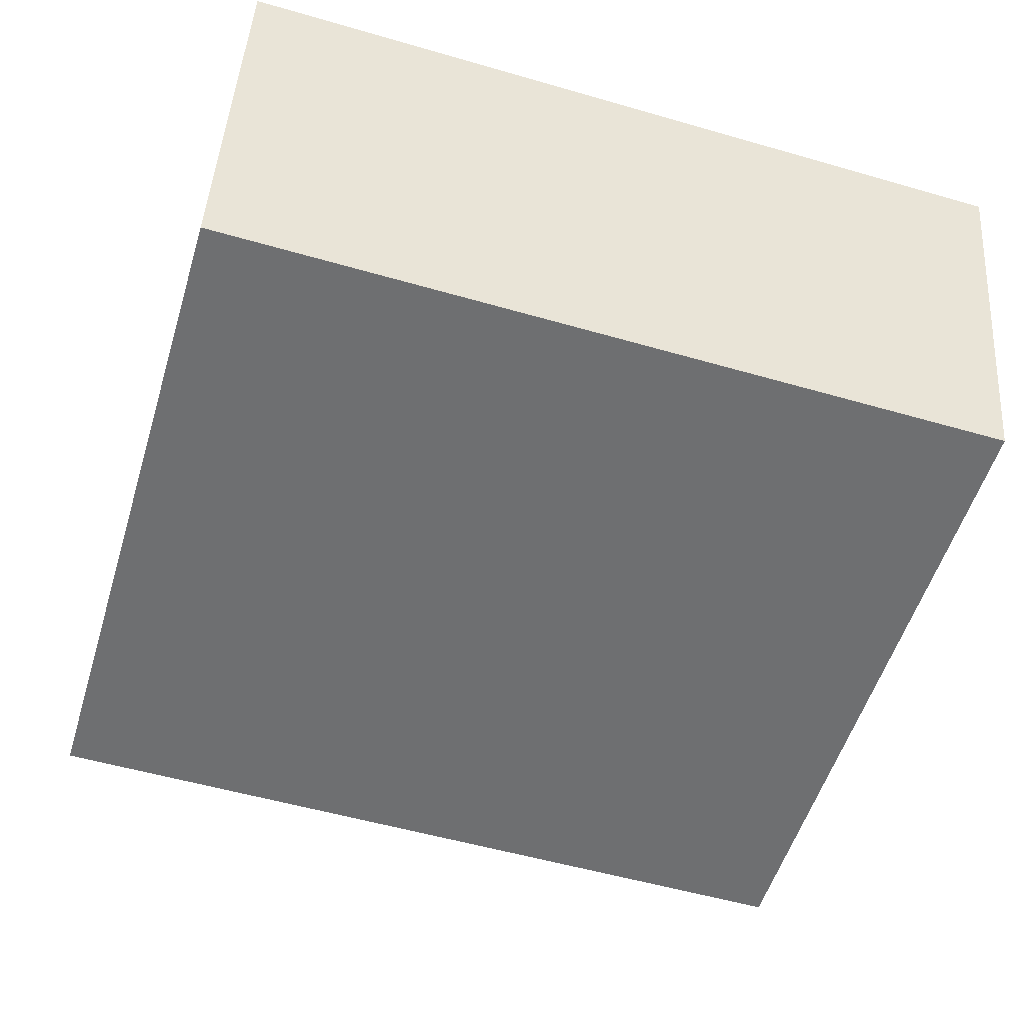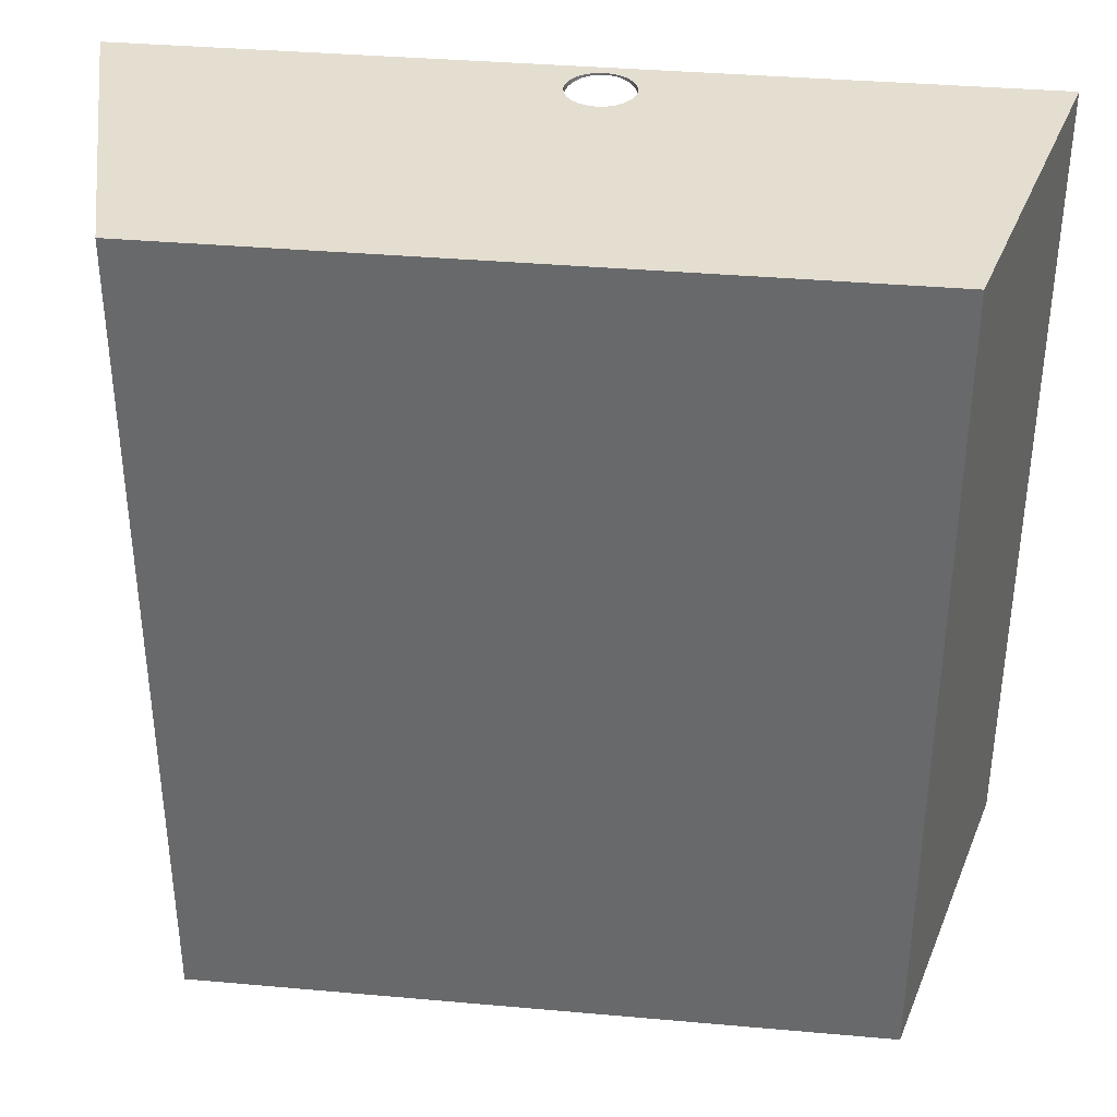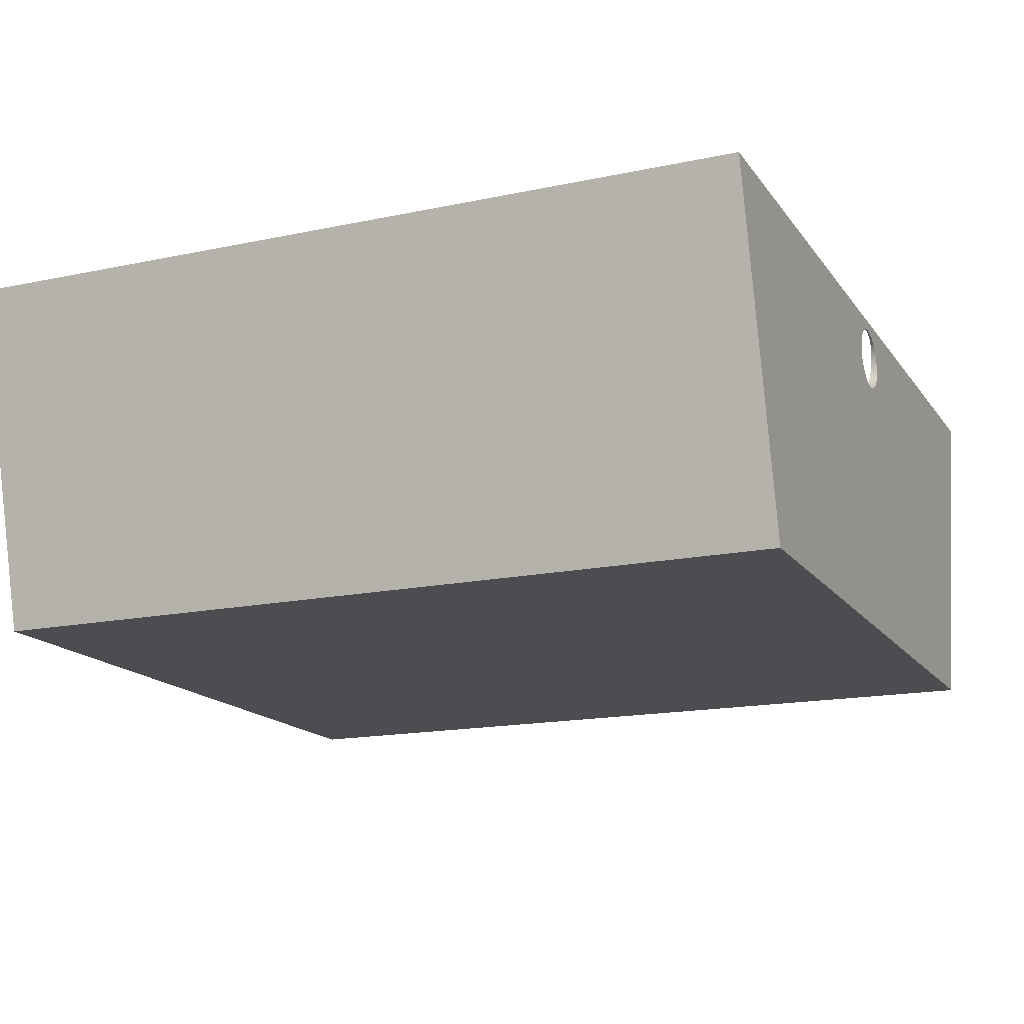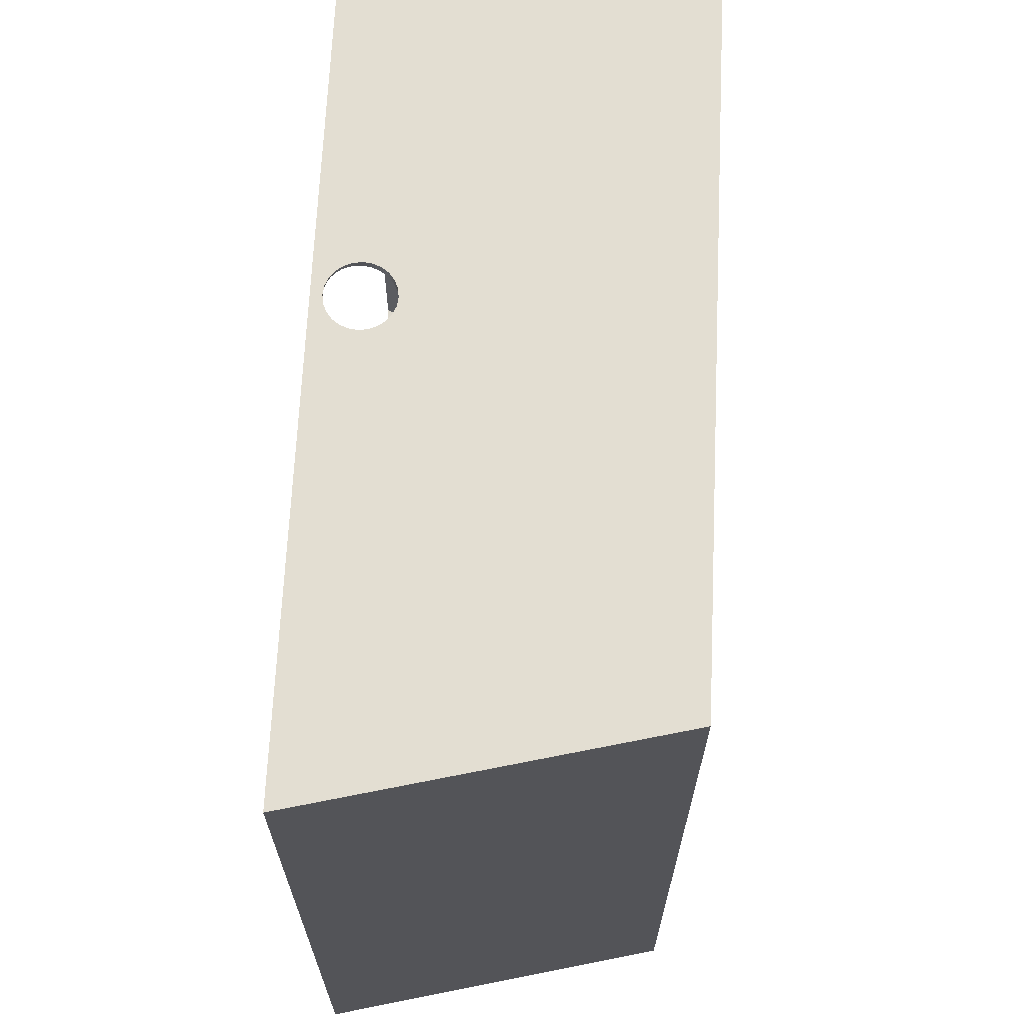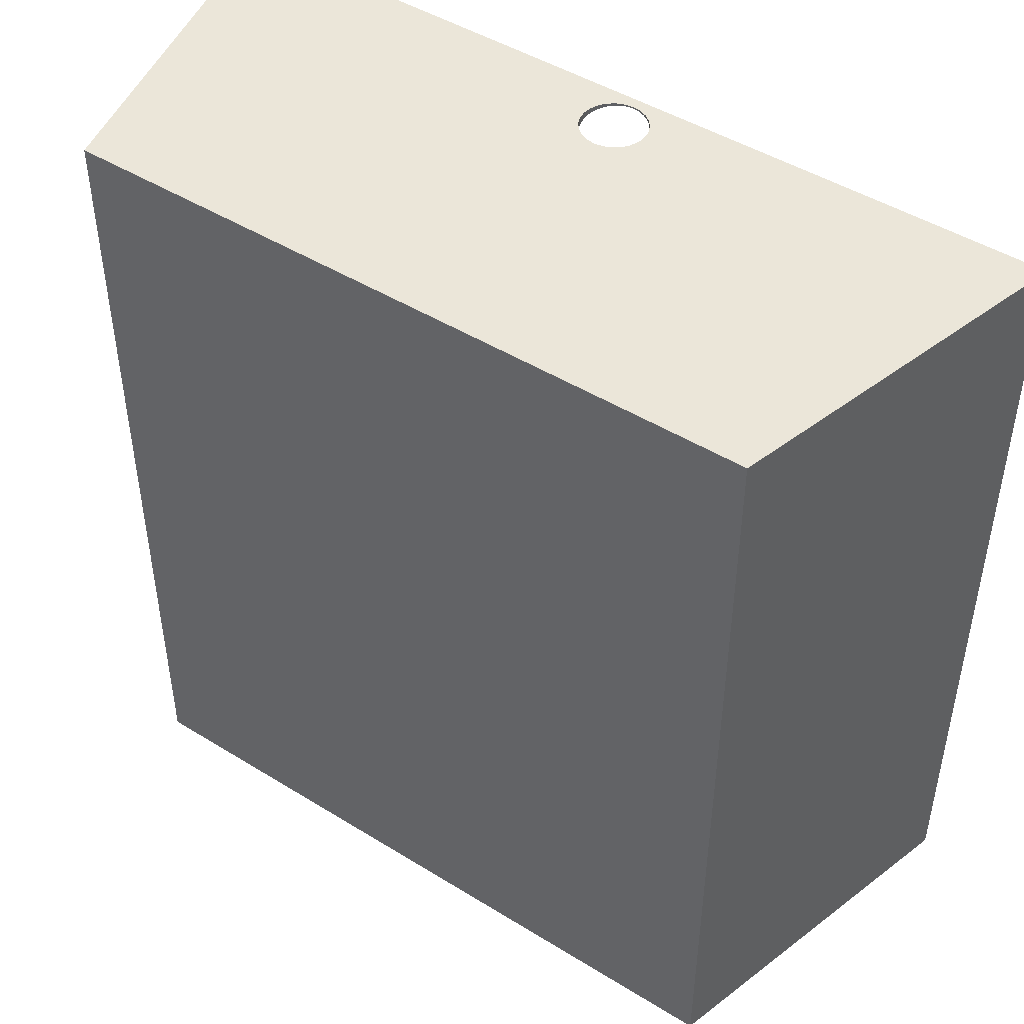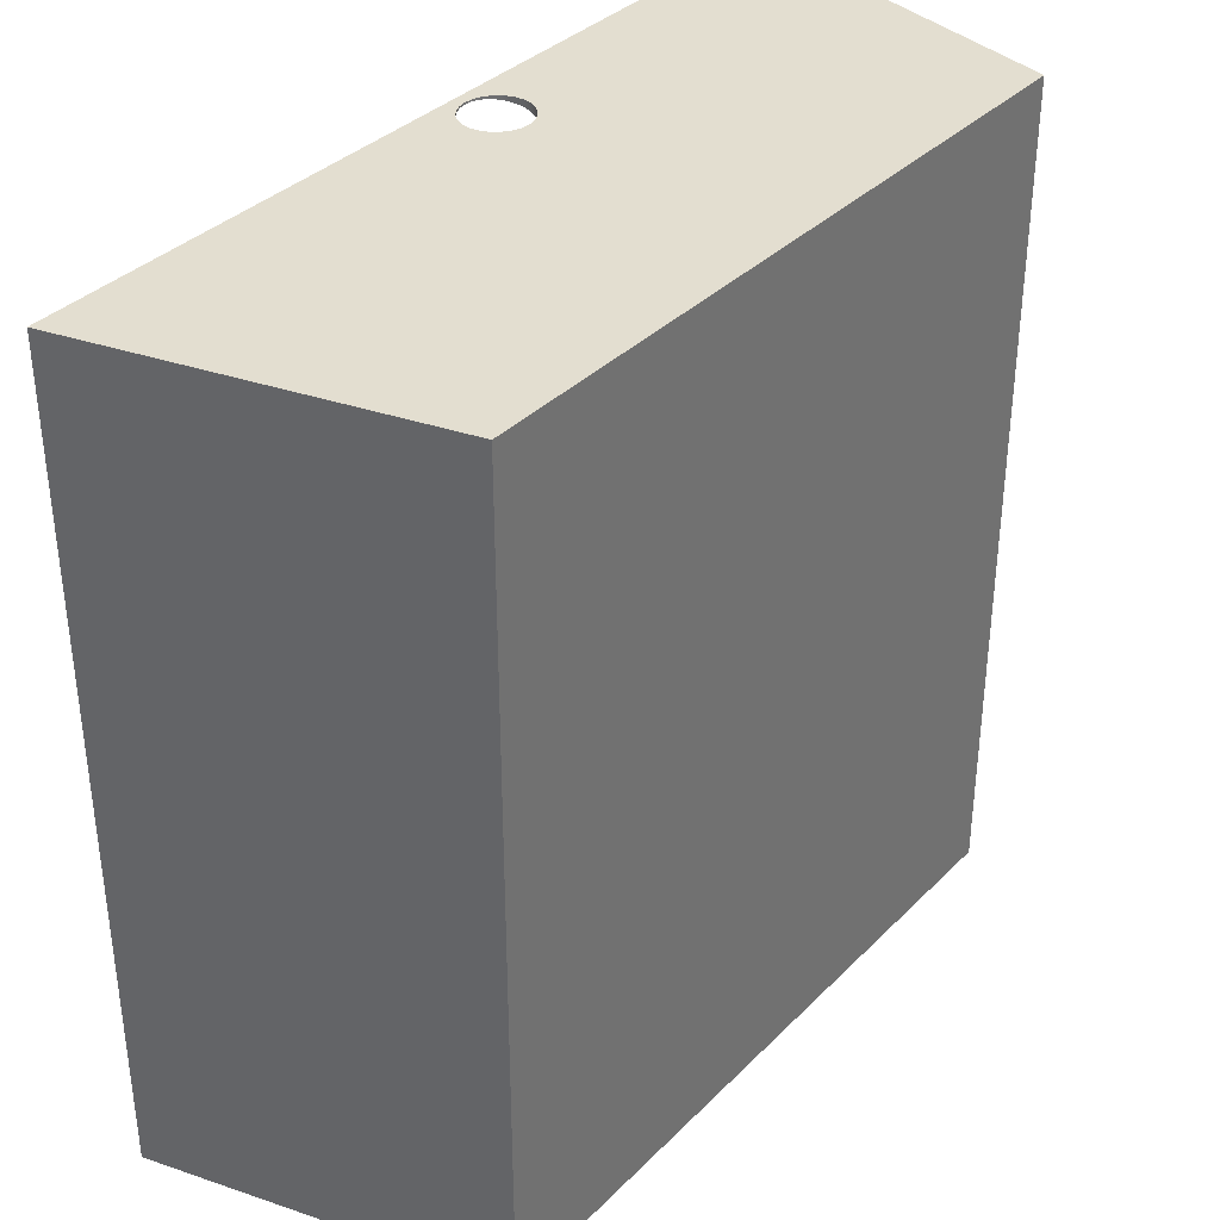
<metadata>
{"format":"obj","ext":"obj","renderer":"f3d","projection":"perspective","resolution":1024,"background":"white","views":[{"elev":-54.5,"azim":73.0,"up":"+Y"},{"elev":36.5,"azim":6.6,"up":"+Z"},{"elev":-16.2,"azim":-66.4,"up":"+Y"},{"elev":67.4,"azim":-87.3,"up":"+Z"},{"elev":46.7,"azim":35.1,"up":"+Z"},{"elev":35.9,"azim":-52.0,"up":"+Z"}]}
</metadata>
<code>
g Body1
v 0.0005 0.014 0.019
v 0.000551 0.01361 0.019
v 0.000701 0.01325 0.019
v 0.000939 0.01294 0.019
v 0.00125 0.0127 0.019
v 0.001612 0.01255 0.019
v 0.002 0.0125 0.019
v 0.002388 0.01255 0.019
v 0.00275 0.0127 0.019
v 0.003061 0.01294 0.019
v 0.003299 0.01325 0.019
v 0.003449 0.01361 0.019
v 0.0035 0.014 0.019
v 0.003449 0.01439 0.019
v 0.003299 0.01475 0.019
v 0.003061 0.01506 0.019
v 0.00275 0.0153 0.019
v 0.002388 0.01545 0.019
v 0.002 0.0155 0.019
v 0.001612 0.01545 0.019
v 0.00125 0.0153 0.019
v 0.000939 0.01506 0.019
v 0.000701 0.01475 0.019
v 0.000551 0.01439 0.019
v 0.002 0.0155 0.01892
v 0.00229 0.01547 0.01891
v 0.002576 0.01538 0.0189
v 0.002839 0.01524 0.01888
v 0.003062 0.01506 0.01885
v 0.003246 0.01483 0.01882
v 0.003386 0.01457 0.01878
v 0.003472 0.01429 0.01874
v 0.0035 0.014 0.0187
v 0.003472 0.01371 0.01866
v 0.003387 0.01343 0.01862
v 0.003247 0.01317 0.01859
v 0.003063 0.01294 0.01856
v 0.00284 0.01276 0.01853
v 0.002576 0.01261 0.01852
v 0.00229 0.01253 0.01851
v 0.002 0.0125 0.0185
v 0.00171 0.01253 0.01851
v 0.001424 0.01261 0.01852
v 0.00116 0.01276 0.01853
v 0.000937 0.01294 0.01856
v 0.000753 0.01317 0.01859
v 0.000613 0.01343 0.01862
v 0.000528 0.01371 0.01866
v 0.0005 0.014 0.0187
v 0.000528 0.01429 0.01874
v 0.000614 0.01457 0.01878
v 0.000754 0.01483 0.01882
v 0.000938 0.01506 0.01885
v 0.001161 0.01524 0.01888
v 0.001424 0.01538 0.0189
v 0.00171 0.01547 0.01891
v 0.002 0.0125 -0.0185
v 0.00229 0.01253 -0.01851
v 0.002576 0.01261 -0.01852
v 0.00284 0.01276 -0.01853
v 0.003063 0.01294 -0.01856
v 0.003247 0.01317 -0.01859
v 0.003387 0.01343 -0.01862
v 0.003472 0.01371 -0.01866
v 0.0035 0.014 -0.0187
v 0.003472 0.01429 -0.01874
v 0.003386 0.01457 -0.01878
v 0.003246 0.01483 -0.01882
v 0.003062 0.01506 -0.01885
v 0.002839 0.01524 -0.01888
v 0.002576 0.01538 -0.0189
v 0.00229 0.01547 -0.01891
v 0.002 0.0155 -0.01892
v 0.00171 0.01547 -0.01891
v 0.001424 0.01538 -0.0189
v 0.001161 0.01524 -0.01888
v 0.000938 0.01506 -0.01885
v 0.000754 0.01483 -0.01882
v 0.000614 0.01457 -0.01878
v 0.000528 0.01429 -0.01874
v 0.0005 0.014 -0.0187
v 0.000528 0.01371 -0.01866
v 0.000613 0.01343 -0.01862
v 0.000753 0.01317 -0.01859
v 0.000937 0.01294 -0.01856
v 0.00116 0.01276 -0.01853
v 0.001424 0.01261 -0.01852
v 0.00171 0.01253 -0.01851
v 0.0035 0.014 -0.019
v 0.003449 0.01361 -0.019
v 0.003299 0.01325 -0.019
v 0.003061 0.01294 -0.019
v 0.00275 0.0127 -0.019
v 0.002388 0.01255 -0.019
v 0.002 0.0125 -0.019
v 0.001612 0.01255 -0.019
v 0.00125 0.0127 -0.019
v 0.000939 0.01294 -0.019
v 0.000701 0.01325 -0.019
v 0.000551 0.01361 -0.019
v 0.0005 0.014 -0.019
v 0.000551 0.01439 -0.019
v 0.000701 0.01475 -0.019
v 0.000939 0.01506 -0.019
v 0.00125 0.0153 -0.019
v 0.001612 0.01545 -0.019
v 0.002 0.0155 -0.019
v 0.002388 0.01545 -0.019
v 0.00275 0.0153 -0.019
v 0.003061 0.01506 -0.019
v 0.003299 0.01475 -0.019
v 0.003449 0.01439 -0.019
v 0.01699 0.004732 -0.01801
v 0.01784 0.007649 -0.0181
v 0.01879 0.01051 -0.0183
v 0.01985 0.0133 -0.0186
v 0.021 0.016 -0.019
v -0.019 0.016 -0.019
v -0.01783 0.01326 -0.0186
v -0.01678 0.01046 -0.01829
v -0.01583 0.00762 -0.01809
v -0.01499 0.004732 -0.01801
v -0.01492 0.004447 -0.018
v -0.01484 0.004161 -0.018
v -0.01477 0.003876 -0.018
v 0.01677 0.003876 -0.018
v 0.01684 0.004161 -0.018
v 0.01692 0.004447 -0.018
v -0.019 0.016 0.019
v -0.01784 0.01328 0.0186
v -0.0168 0.01052 0.0183
v -0.01584 0.007666 0.0181
v -0.01499 0.004732 0.01801
v -0.014 0.001 -0.018
v 0.016 0.001 -0.018
v 0.01699 0.004732 0.01801
v 0.01783 0.007618 0.01809
v 0.01878 0.01046 0.01829
v 0.01983 0.01326 0.0186
v 0.021 0.016 0.019
v 0.01692 0.004447 0.018
v 0.01684 0.004161 0.018
v 0.01677 0.003876 0.018
v -0.01477 0.003876 0.018
v -0.01484 0.004161 0.018
v -0.01492 0.004447 0.018
v 0.016 0.001 0.018
v -0.014 0.001 0.018
v 0.017 0 -0.019
v -0.015 0 -0.019
v 0.017 0 0.019
v -0.015 0 0.019
f 2 48 1
f 1 48 49
f 1 49 50
f 48 2 47
f 47 2 3
f 47 3 46
f 46 3 4
f 46 4 45
f 45 4 44
f 44 4 5
f 44 5 43
f 43 5 6
f 43 6 42
f 42 6 7
f 42 7 41
f 41 7 40
f 40 7 8
f 40 8 39
f 39 8 9
f 39 9 38
f 38 9 10
f 38 10 37
f 37 10 36
f 36 10 11
f 36 11 35
f 35 11 12
f 35 12 34
f 34 12 13
f 34 13 33
f 33 13 32
f 32 13 14
f 32 14 31
f 31 14 15
f 31 15 30
f 30 15 16
f 30 16 29
f 29 16 28
f 28 16 17
f 28 17 27
f 27 17 18
f 27 18 26
f 26 18 19
f 26 19 25
f 25 19 56
f 56 19 20
f 56 20 55
f 55 20 21
f 55 21 54
f 54 21 22
f 54 22 53
f 53 22 52
f 52 22 23
f 52 23 51
f 51 23 24
f 51 24 50
f 50 24 1
f 88 57 95
f 95 57 58
f 95 58 94
f 94 58 59
f 94 59 93
f 93 59 60
f 93 60 92
f 92 60 61
f 92 61 62
f 92 62 91
f 91 62 63
f 91 63 90
f 90 63 64
f 90 64 89
f 89 64 65
f 89 65 66
f 89 66 112
f 112 66 67
f 112 67 111
f 111 67 68
f 111 68 110
f 110 68 69
f 110 69 70
f 110 70 109
f 109 70 71
f 109 71 108
f 108 71 72
f 108 72 107
f 107 72 73
f 107 73 74
f 107 74 106
f 106 74 75
f 106 75 105
f 105 75 76
f 105 76 104
f 104 76 77
f 104 77 78
f 104 78 103
f 103 78 79
f 103 79 102
f 102 79 80
f 102 80 101
f 101 80 81
f 101 81 82
f 101 82 100
f 100 82 83
f 100 83 99
f 99 83 84
f 99 84 98
f 98 84 85
f 98 85 86
f 98 86 97
f 97 86 87
f 97 87 96
f 96 87 88
f 96 88 95
f 88 119 57
f 57 119 120
f 57 120 115
f 115 120 114
f 114 120 121
f 114 121 113
f 113 121 122
f 113 122 128
f 128 122 123
f 128 123 127
f 127 123 124
f 127 124 126
f 126 124 125
f 88 87 119
f 119 87 86
f 119 86 85
f 85 84 119
f 119 84 83
f 119 83 82
f 82 81 119
f 119 81 80
f 119 80 79
f 119 79 118
f 118 79 78
f 118 78 77
f 77 76 118
f 118 76 75
f 118 75 74
f 74 73 118
f 118 73 117
f 117 73 72
f 117 72 71
f 71 70 117
f 117 70 69
f 117 69 68
f 68 67 117
f 117 67 116
f 116 67 66
f 116 66 65
f 65 64 116
f 116 64 63
f 116 63 62
f 62 61 116
f 116 61 60
f 116 60 59
f 59 58 116
f 116 58 57
f 116 57 115
f 129 130 118
f 118 130 119
f 119 130 131
f 119 131 120
f 120 131 132
f 120 132 121
f 121 132 133
f 121 133 122
f 126 125 135
f 135 125 134
f 136 137 113
f 113 137 114
f 114 137 138
f 114 138 115
f 115 138 139
f 115 139 116
f 116 139 140
f 116 140 117
f 56 129 25
f 25 129 140
f 25 140 26
f 26 140 27
f 27 140 28
f 28 140 29
f 29 140 30
f 30 140 31
f 31 140 139
f 31 139 32
f 32 139 33
f 33 139 34
f 34 139 35
f 35 139 36
f 36 139 37
f 37 139 38
f 38 139 39
f 39 139 40
f 40 139 41
f 41 139 138
f 41 138 131
f 131 138 132
f 132 138 137
f 132 137 133
f 133 137 136
f 133 136 146
f 146 136 141
f 146 141 145
f 145 141 142
f 145 142 144
f 144 142 143
f 56 55 129
f 129 55 54
f 129 54 53
f 53 52 129
f 129 52 51
f 129 51 130
f 130 51 50
f 130 50 49
f 49 48 130
f 130 48 47
f 130 47 46
f 46 45 130
f 130 45 44
f 130 44 43
f 43 42 130
f 130 42 41
f 130 41 131
f 144 143 148
f 148 143 147
f 136 113 141
f 141 113 128
f 141 128 142
f 142 128 127
f 142 127 143
f 143 127 126
f 143 126 135
f 135 147 143
f 135 134 147
f 147 134 148
f 133 146 122
f 122 146 123
f 123 146 145
f 123 145 124
f 124 145 144
f 124 144 125
f 125 144 148
f 125 148 134
f 90 89 117
f 117 89 112
f 117 112 111
f 111 110 117
f 117 110 109
f 117 109 108
f 108 107 117
f 117 107 118
f 118 107 106
f 118 106 105
f 105 104 118
f 118 104 103
f 118 103 102
f 102 101 118
f 118 101 100
f 118 100 99
f 99 98 118
f 118 98 97
f 118 97 150
f 150 97 96
f 150 96 95
f 150 95 149
f 149 95 94
f 149 94 93
f 149 93 117
f 117 93 92
f 117 92 91
f 91 90 117
f 140 151 117
f 117 151 149
f 151 152 149
f 149 152 150
f 152 129 150
f 150 129 118
f 2 1 129
f 129 1 24
f 129 24 23
f 23 22 129
f 129 22 21
f 129 21 20
f 20 19 129
f 129 19 140
f 140 19 18
f 140 18 17
f 17 16 140
f 140 16 15
f 140 15 14
f 14 13 140
f 140 13 12
f 140 12 11
f 11 10 140
f 140 10 9
f 140 9 151
f 151 9 8
f 151 8 7
f 151 7 152
f 152 7 6
f 152 6 5
f 152 5 129
f 129 5 4
f 129 4 3
f 3 2 129

</code>
